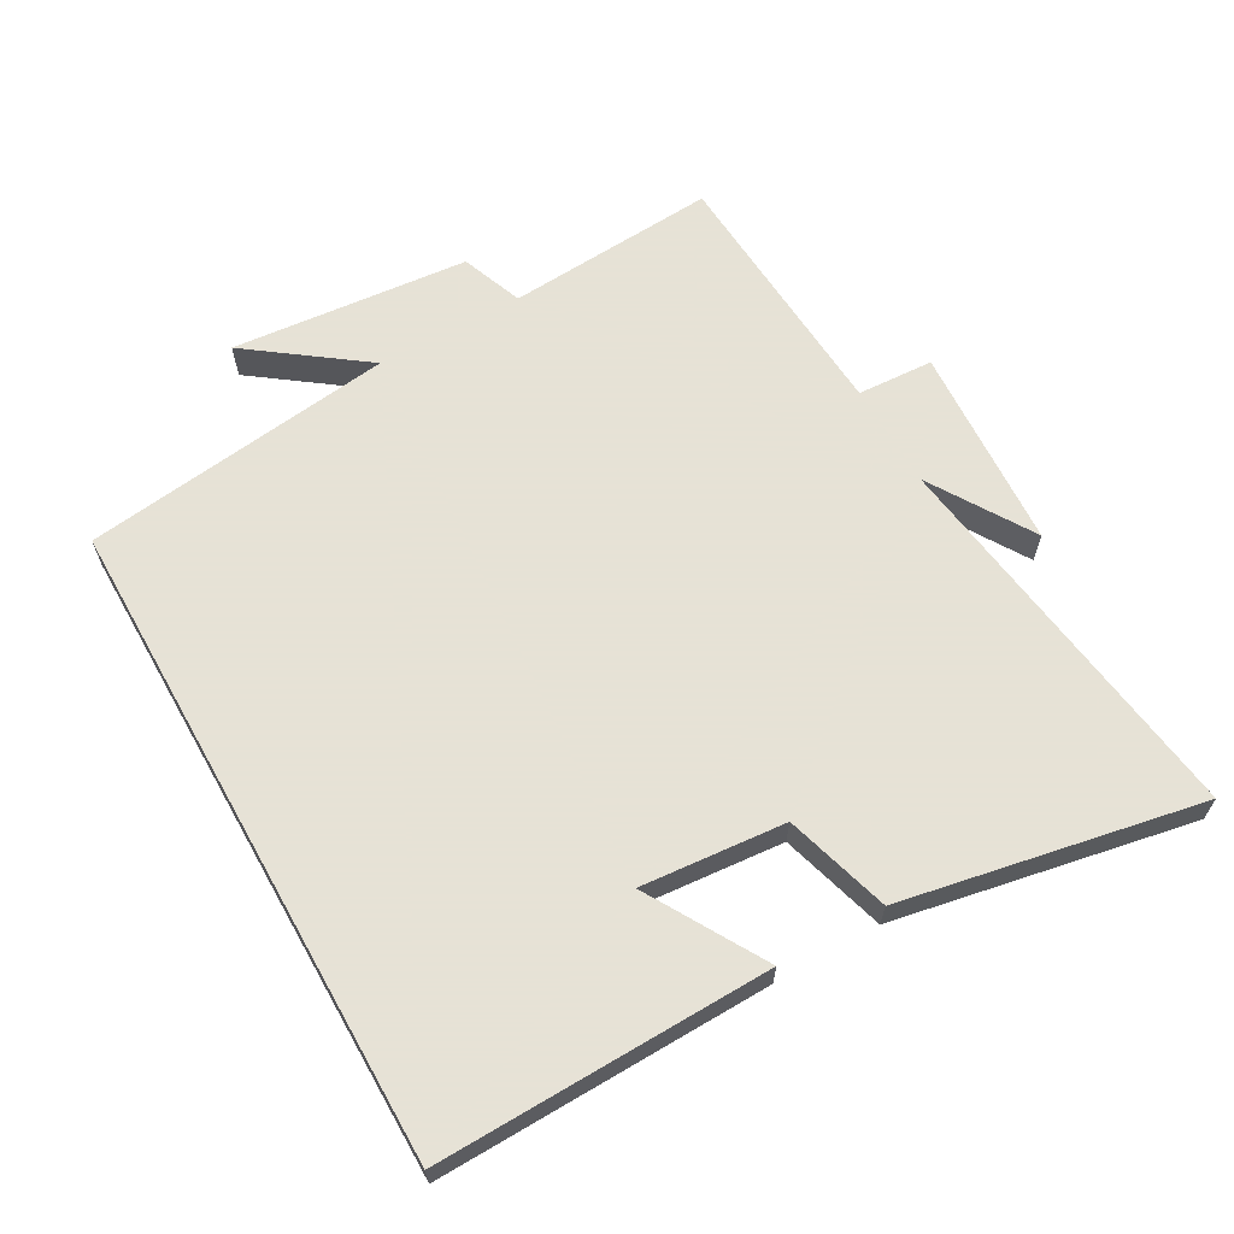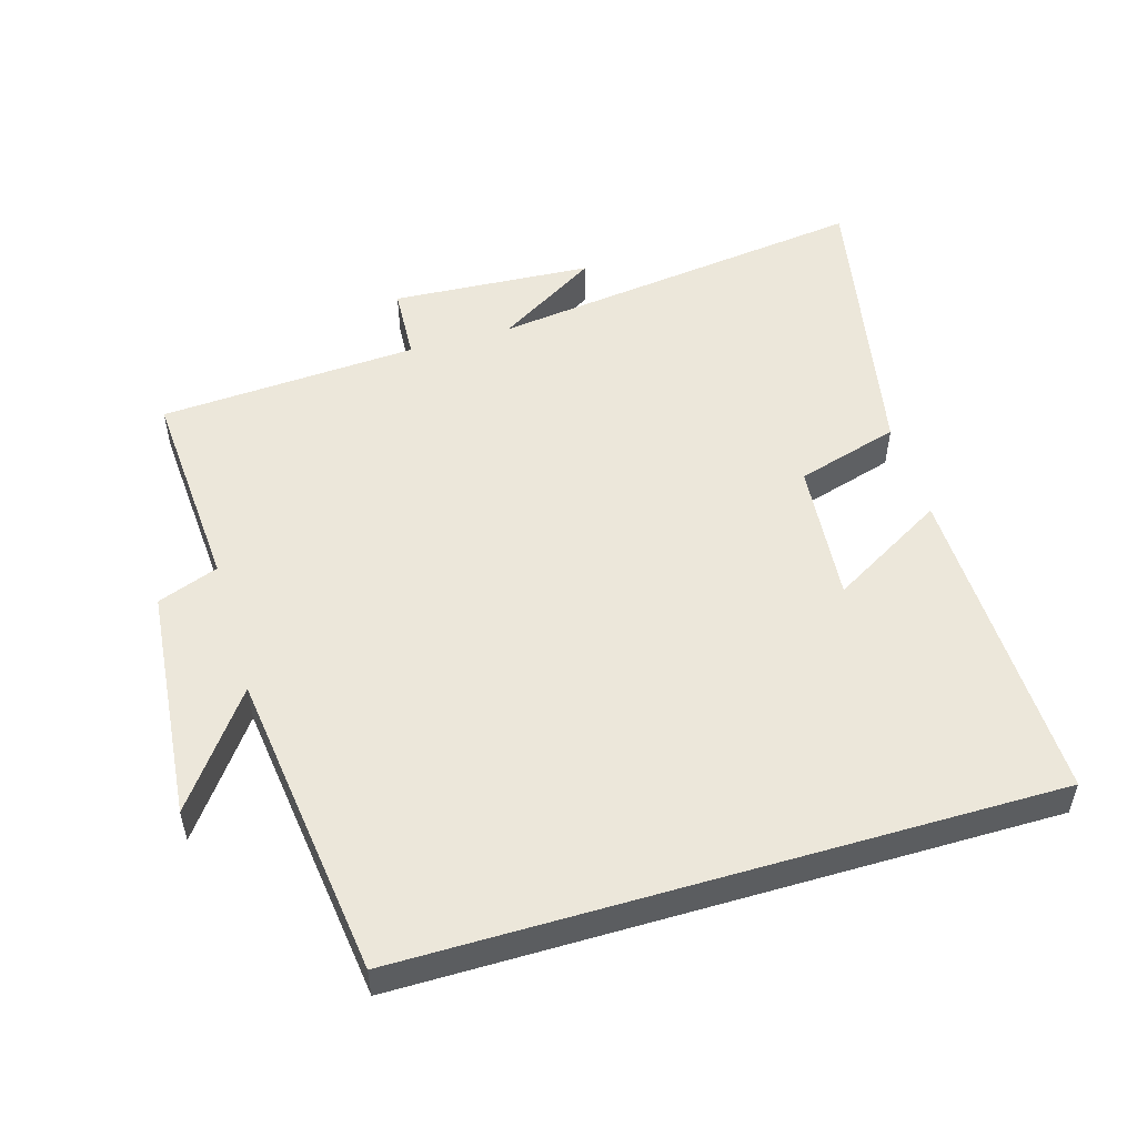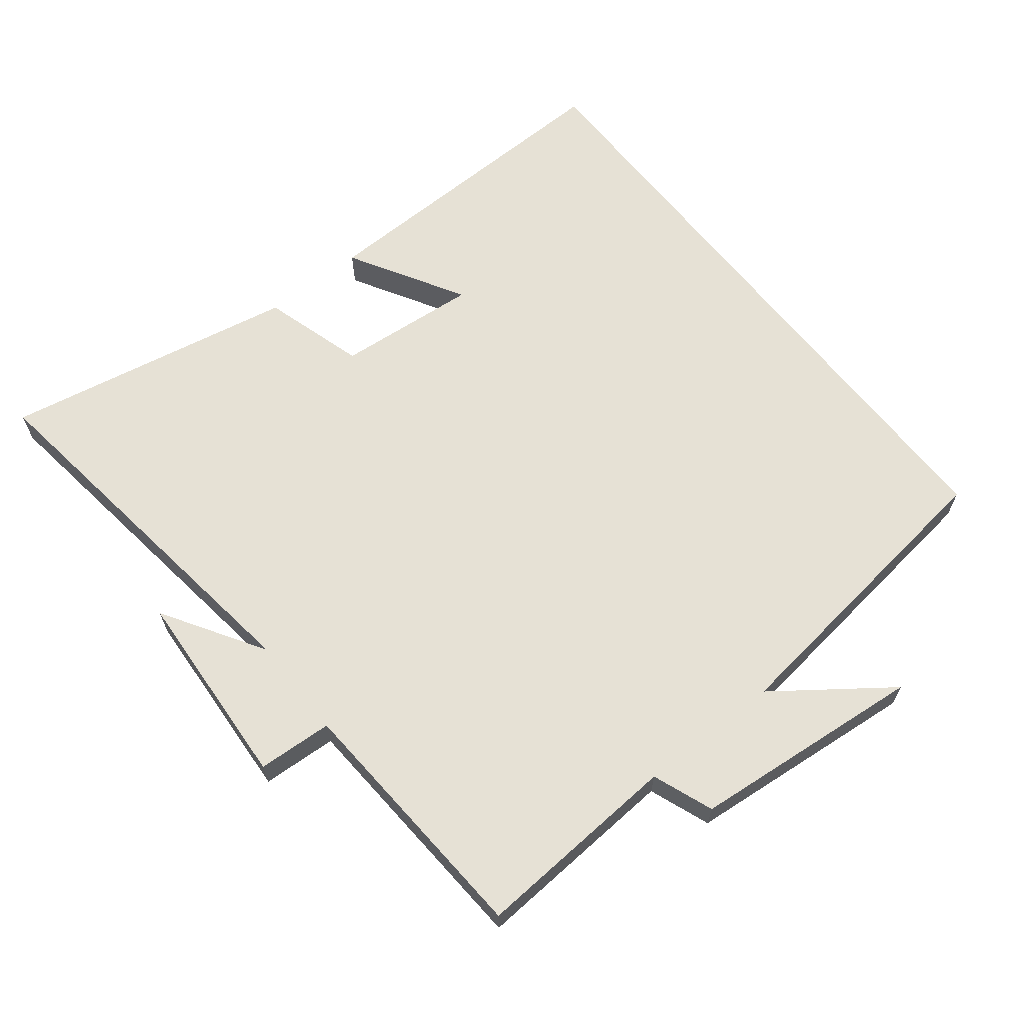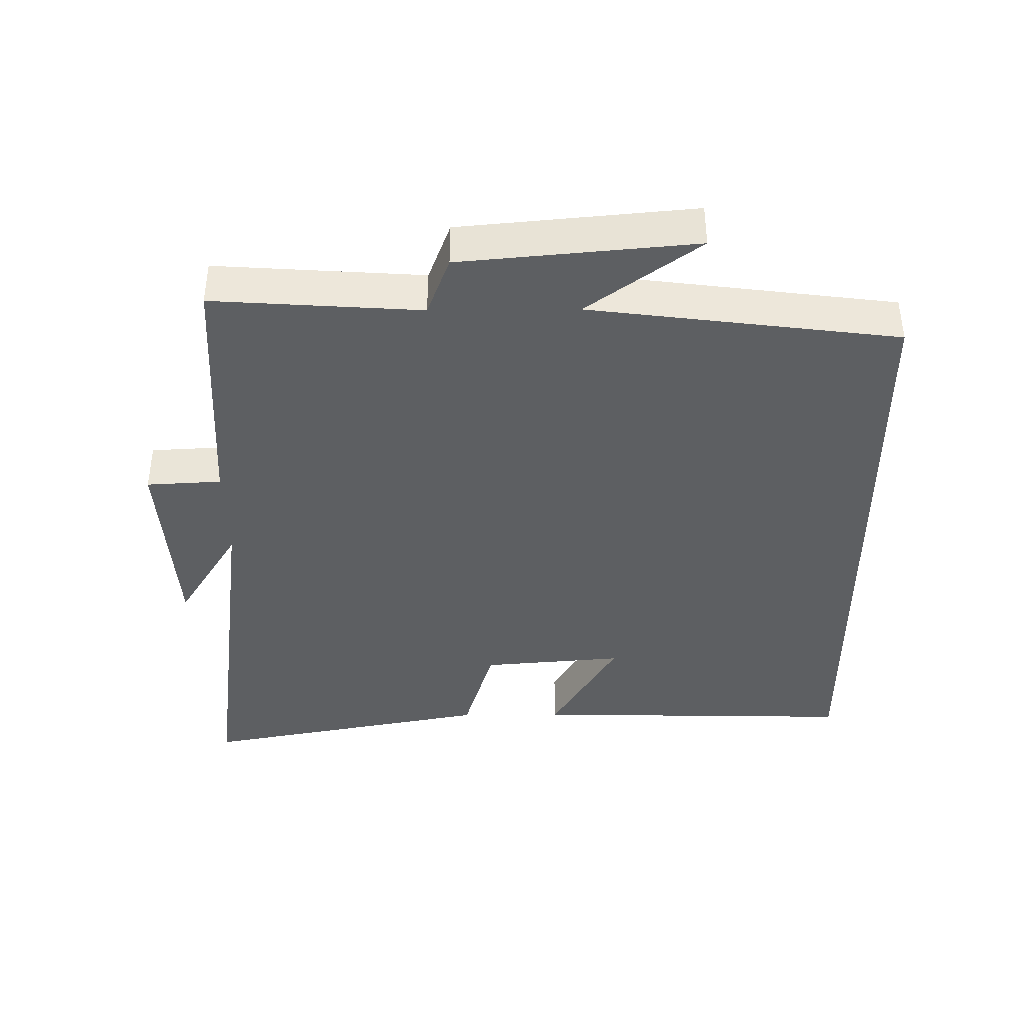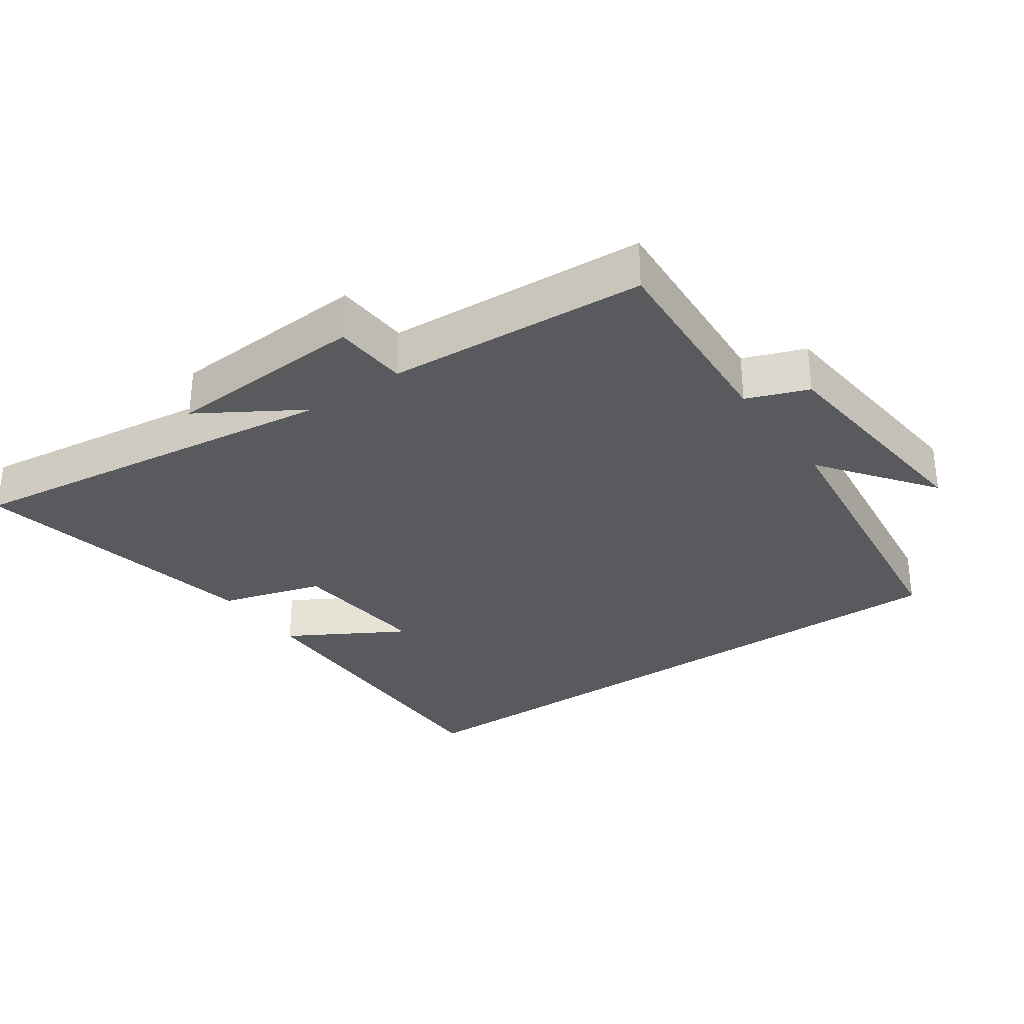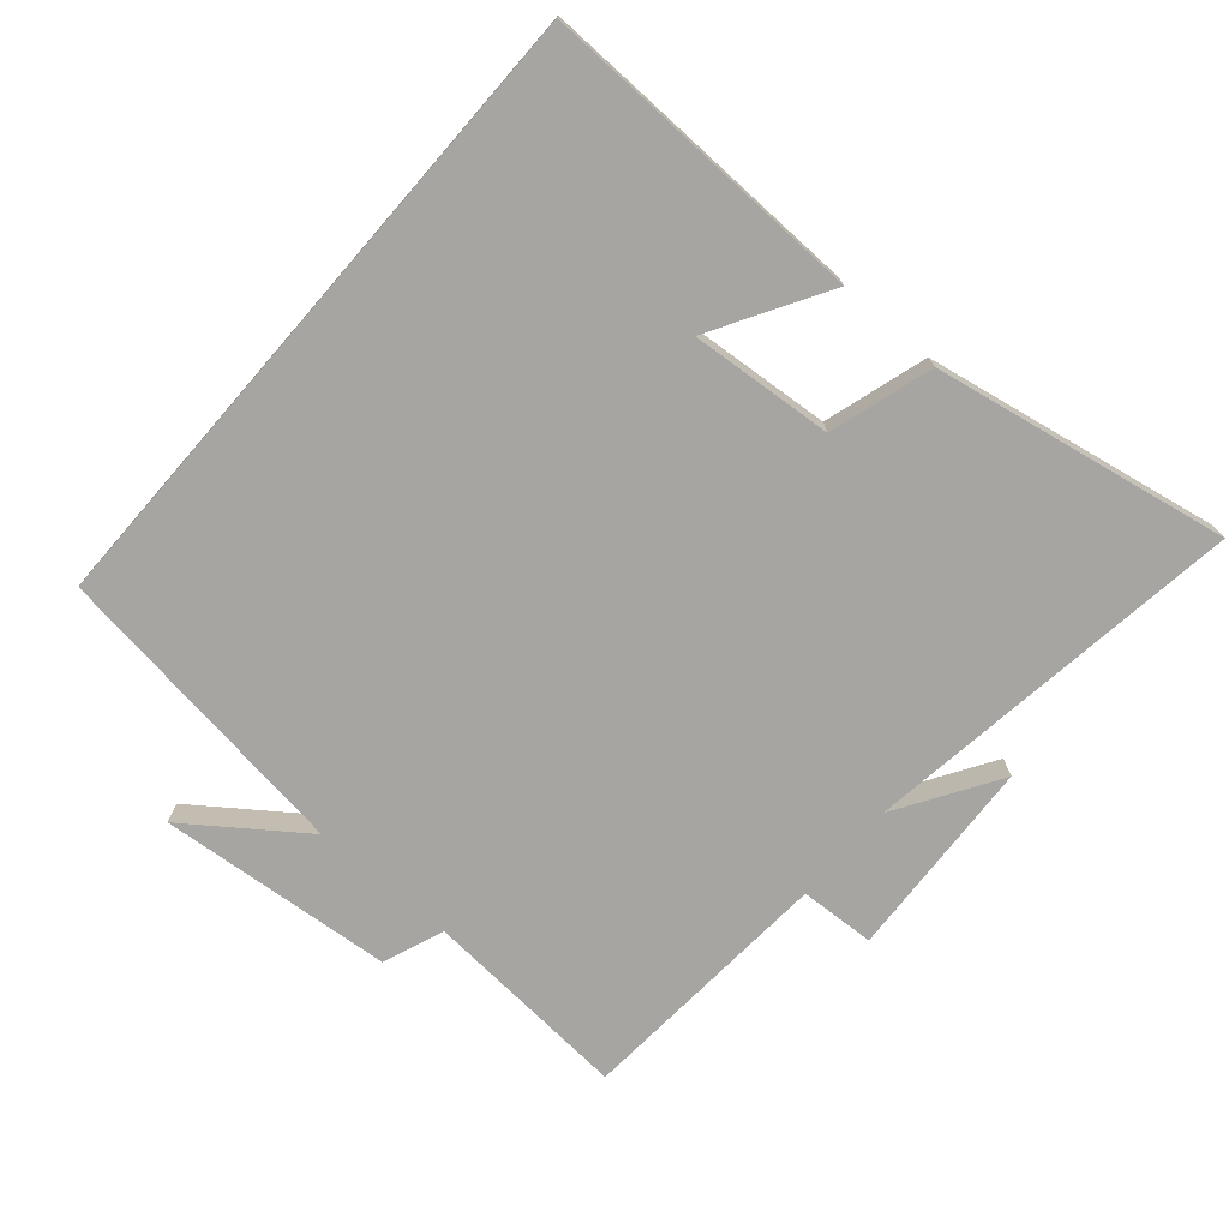
<metadata>
{"format":"obj","ext":"obj","renderer":"f3d","projection":"perspective","resolution":1024,"background":"white","views":[{"elev":63.8,"azim":-119.4,"up":"+Y"},{"elev":52.3,"azim":163.6,"up":"+Y"},{"elev":64.4,"azim":51.7,"up":"+Y"},{"elev":-39.7,"azim":90.5,"up":"+Y"},{"elev":-30.9,"azim":35.2,"up":"+Y"},{"elev":-73.7,"azim":-131.1,"up":"+Y"}]}
</metadata>
<code>
v -0.583 0.07 0.575
v -0.016 0.07 0.5
v -0.166 0.07 0.593
v 0.132 0.07 0.611
v 0.138 0.07 0.5
v 0.521 0.07 0.476
v 0.5 0.07 0.169
v 0.59 0.07 0.135
v 0.622 0.07 -0.211
v 0.5 0.07 -0.045
v 0.441 0.07 -0.5
v -0.511 0.07 -0.5
v -0.5 0.07 -0.016
v -0.33 0.07 -0.115
v -0.348 0.07 0.095
v -0.5 0.07 0.14
v -0.583 0 0.575
v -0.016 0 0.5
v -0.166 0 0.593
v 0.132 0 0.611
v 0.138 0 0.5
v 0.521 0 0.476
v 0.5 0 0.169
v 0.59 0 0.135
v 0.622 0 -0.211
v 0.5 0 -0.045
v 0.441 0 -0.5
v -0.511 0 -0.5
v -0.5 0 -0.016
v -0.33 0 -0.115
v -0.348 0 0.095
v -0.5 0 0.14
f 15 16 1 2
f 14 15 2
f 12 13 14
f 10 11 12 14
f 10 14 2
f 7 8 9 10
f 7 10 2
f 5 6 7 2
f 2 3 4 5
f 18 17 32 31
f 18 31 30
f 30 29 28
f 30 28 27 26
f 18 30 26
f 26 25 24 23
f 18 26 23
f 18 23 22 21
f 21 20 19 18
f 1 17 18 2
f 2 18 19 3
f 3 19 20 4
f 4 20 21 5
f 5 21 22 6
f 6 22 23 7
f 7 23 24 8
f 8 24 25 9
f 9 25 26 10
f 10 26 27 11
f 11 27 28 12
f 12 28 29 13
f 13 29 30 14
f 14 30 31 15
f 15 31 32 16
f 16 32 17 1

</code>
